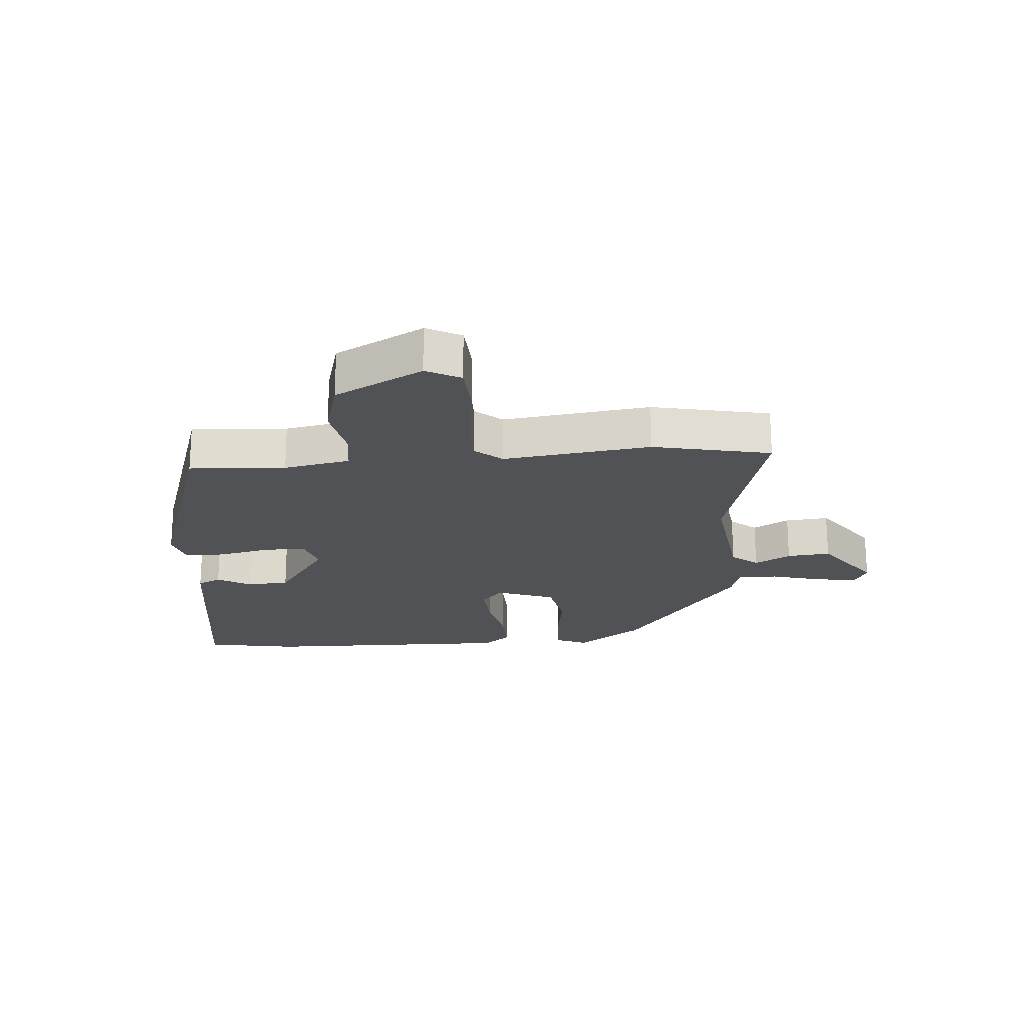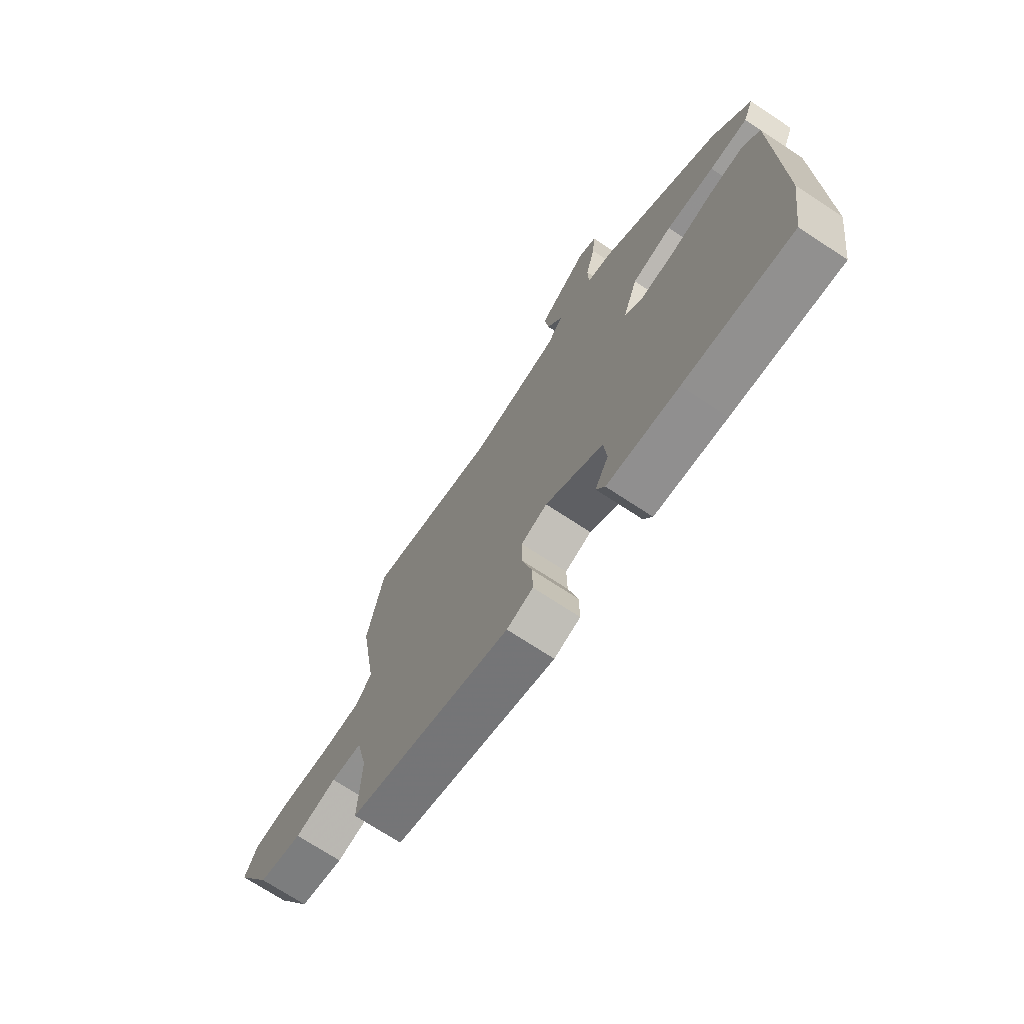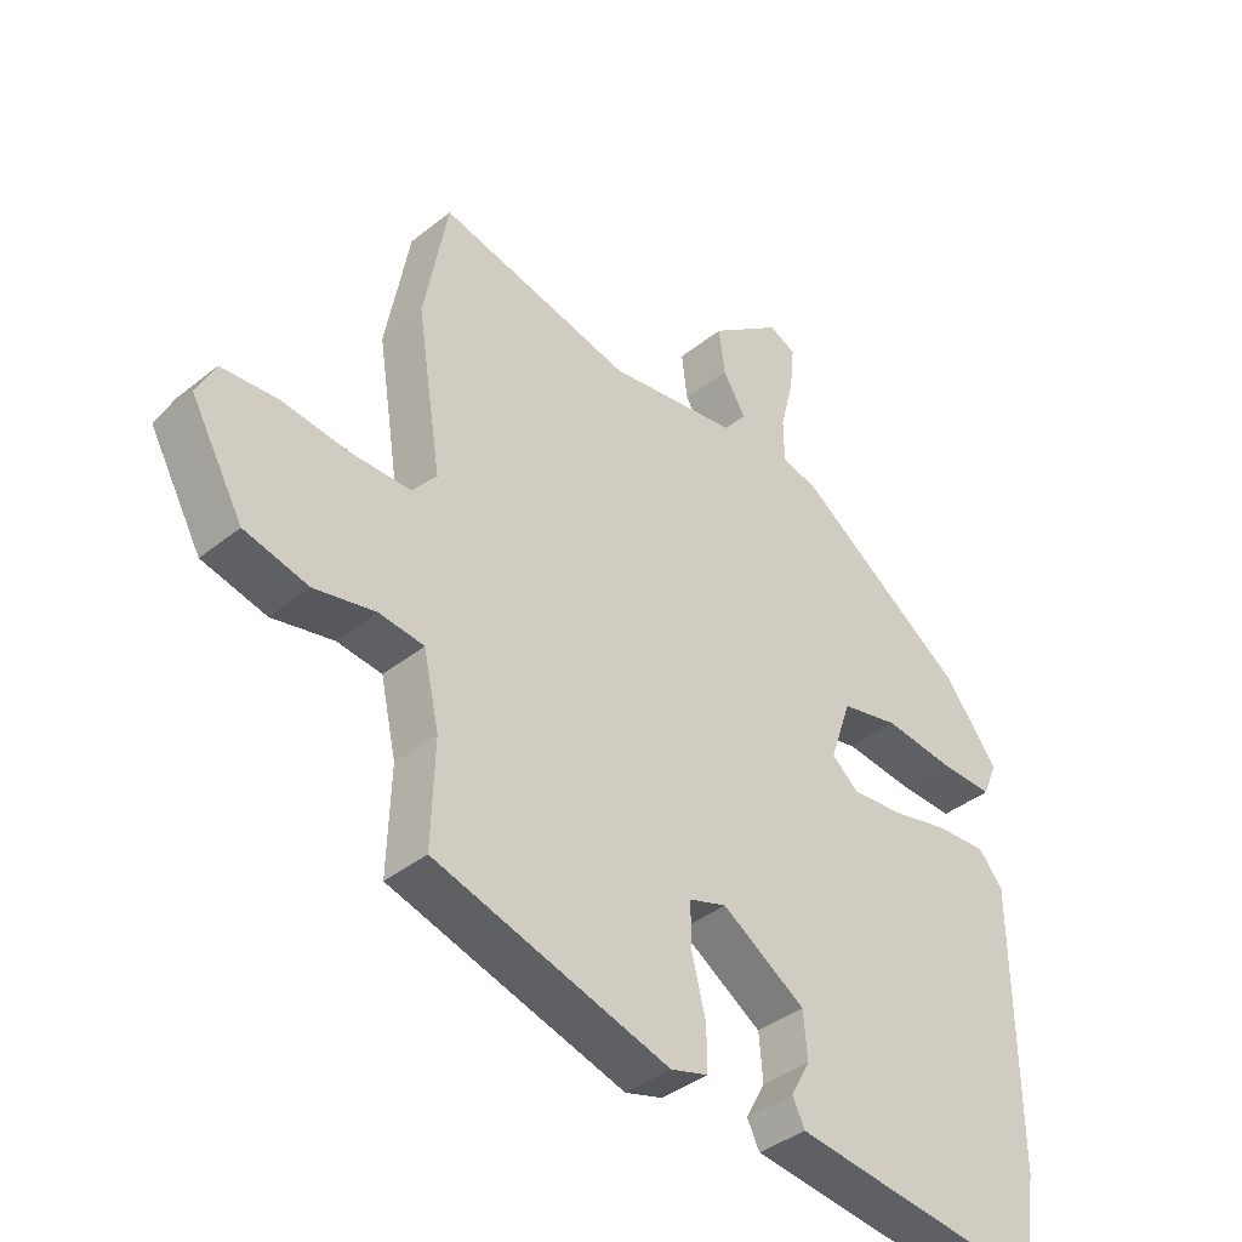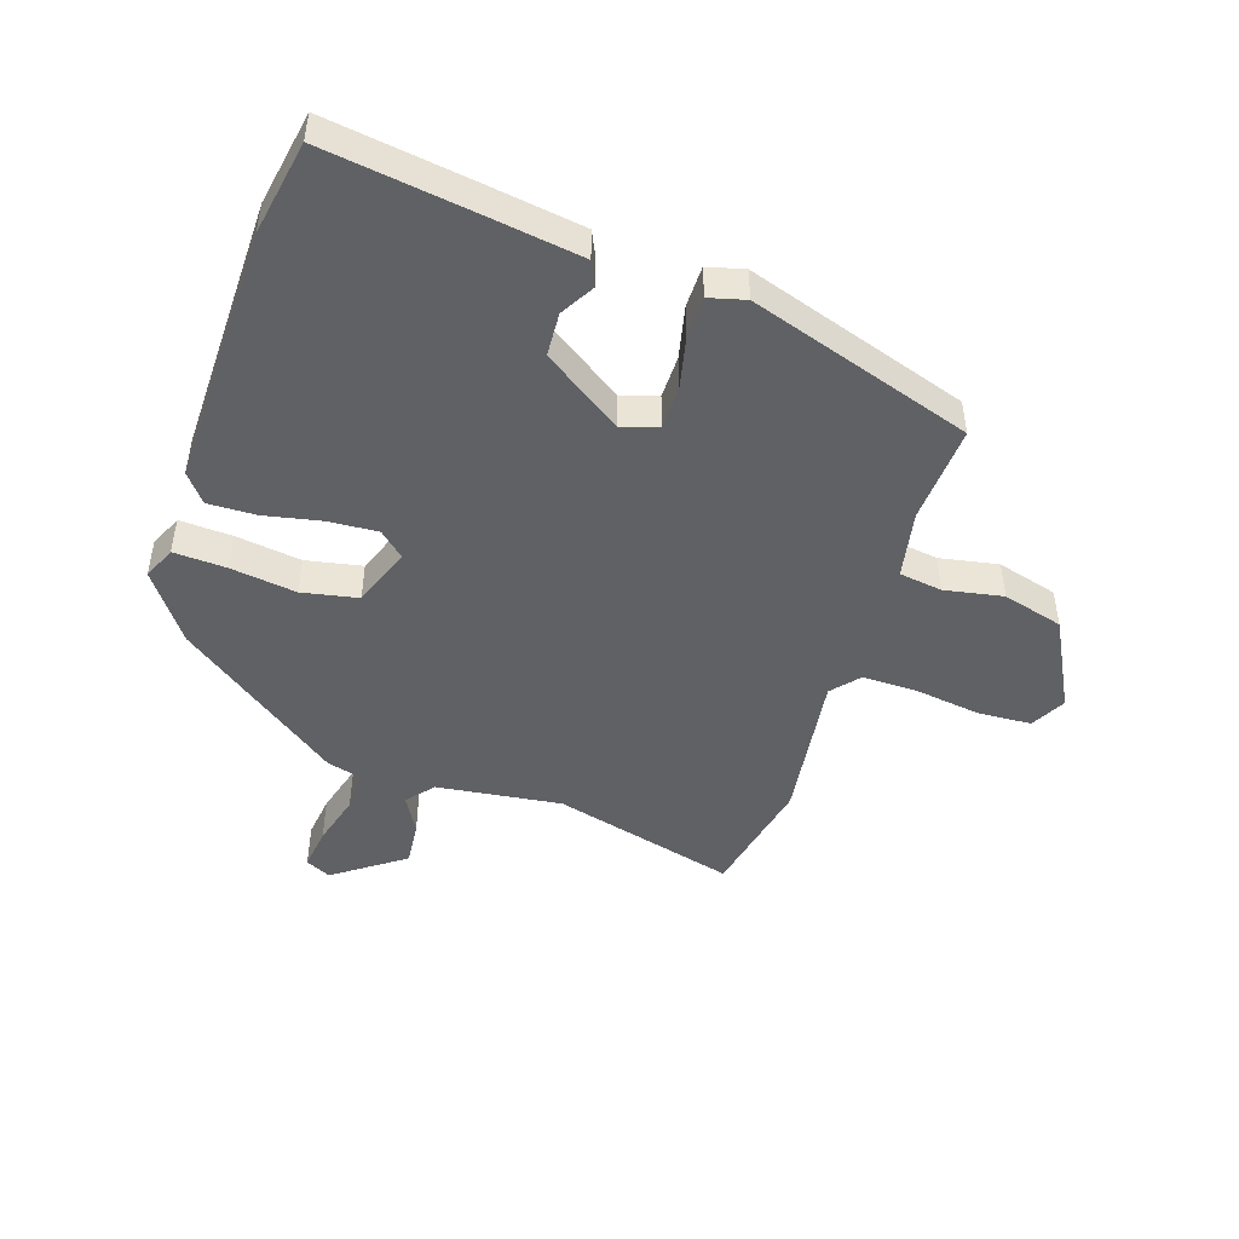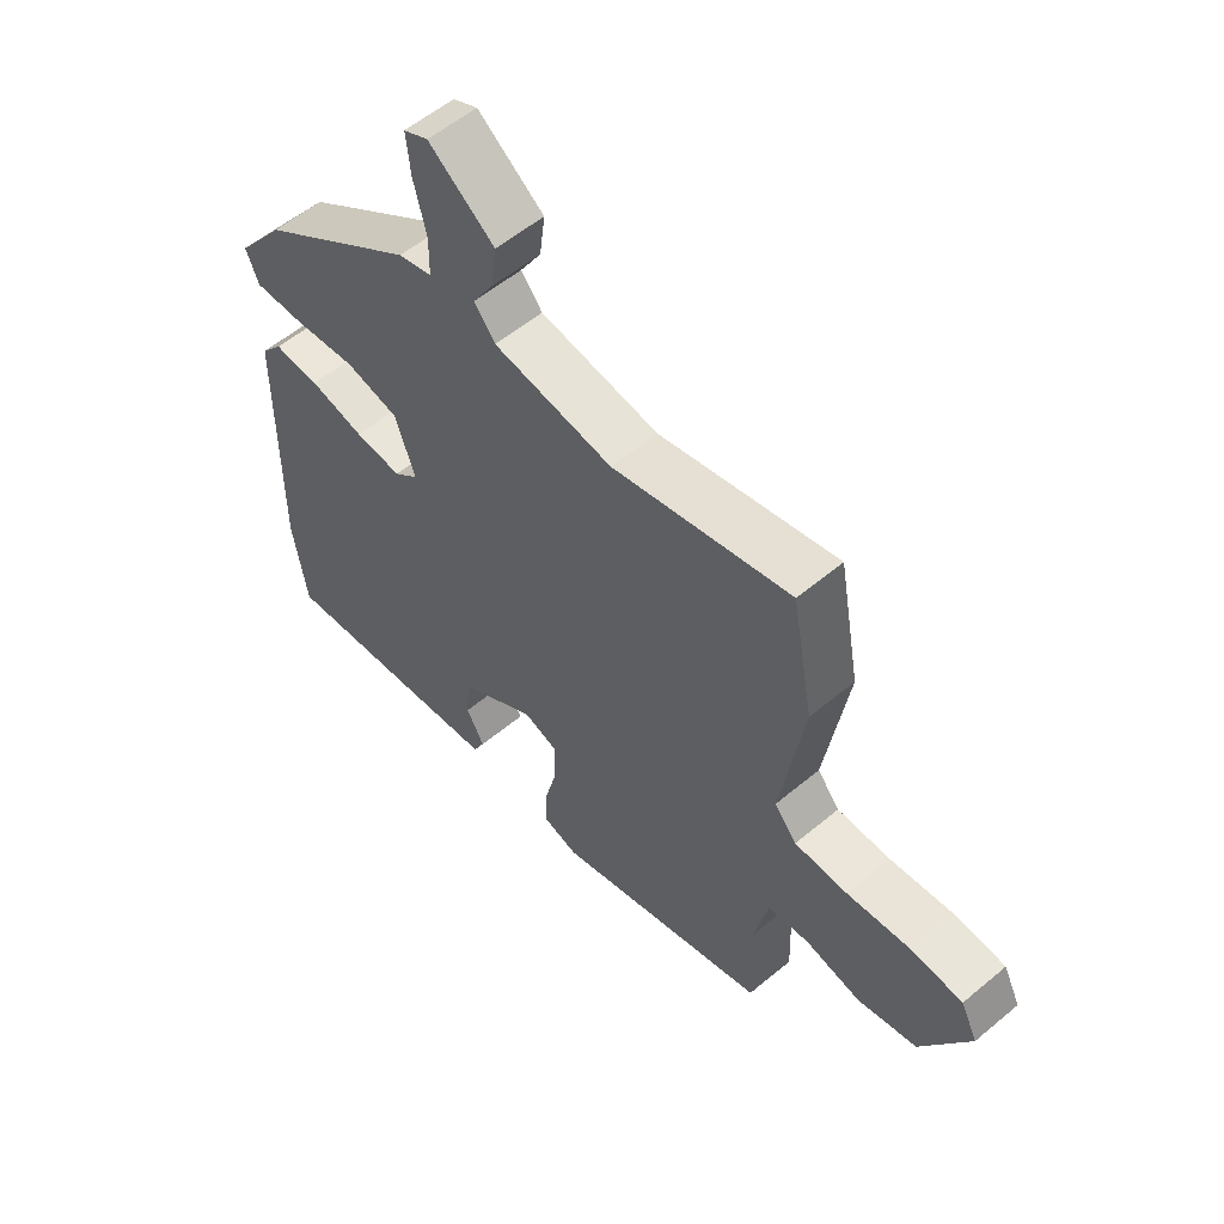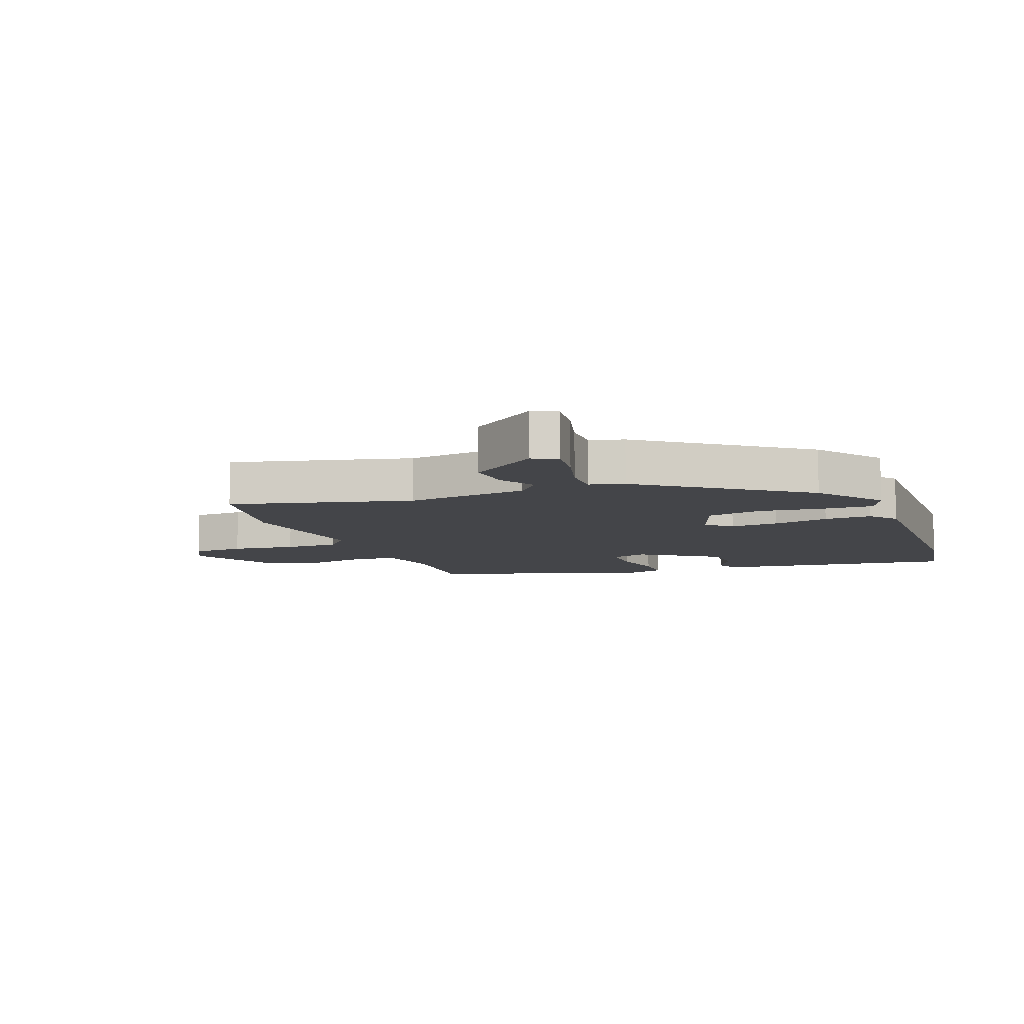
<metadata>
{"format":"obj","ext":"obj","renderer":"f3d","projection":"perspective","resolution":1024,"background":"white","views":[{"elev":-21.0,"azim":-87.0,"up":"+Y"},{"elev":-71.7,"azim":56.6,"up":"+Z"},{"elev":-39.1,"azim":-45.0,"up":"+Z"},{"elev":-47.2,"azim":160.3,"up":"+Y"},{"elev":56.3,"azim":-131.2,"up":"+Z"},{"elev":-9.1,"azim":19.8,"up":"+Y"}]}
</metadata>
<code>
v 0.515 0.07 -0.401
v 0.492 0.07 -0.553
v 0.257 0.07 -0.526
v 0.1 0.07 -0.507
v 0.081 0.07 -0.469
v 0.111 0.07 -0.414
v 0.105 0.07 -0.344
v -0.023 0.07 -0.262
v -0.081 0.07 -0.281
v -0.08 0.07 -0.35
v -0.059 0.07 -0.434
v -0.058 0.07 -0.501
v -0.116 0.07 -0.518
v -0.476 0.07 -0.412
v -0.471 0.07 -0.254
v -0.495 0.07 -0.146
v -0.564 0.07 -0.138
v -0.657 0.07 -0.158
v -0.755 0.07 -0.134
v -0.835 0.07 0.008
v -0.807 0.07 0.065
v -0.721 0.07 0.072
v -0.616 0.07 0.06
v -0.527 0.07 0.061
v -0.49 0.07 0.106
v -0.528 0.07 0.347
v -0.492 0.07 0.542
v -0.195 0.07 0.473
v 0.004 0.07 0.504
v 0.039 0.07 0.548
v 0.004 0.07 0.606
v -0.005 0.07 0.677
v 0.105 0.07 0.76
v 0.146 0.07 0.741
v 0.139 0.07 0.672
v 0.118 0.07 0.588
v 0.119 0.07 0.522
v 0.175 0.07 0.508
v 0.439 0.07 0.324
v 0.52 0.07 0.218
v 0.498 0.07 0.165
v 0.414 0.07 0.167
v 0.308 0.07 0.179
v 0.219 0.07 0.159
v 0.186 0.07 0.063
v 0.227 0.07 0.028
v 0.306 0.07 0.035
v 0.397 0.07 0.056
v 0.474 0.07 0.06
v 0.511 0.07 0.016
v 0.515 0 -0.401
v 0.492 0 -0.553
v 0.257 0 -0.526
v 0.1 0 -0.507
v 0.081 0 -0.469
v 0.111 0 -0.414
v 0.105 0 -0.344
v -0.023 0 -0.262
v -0.081 0 -0.281
v -0.08 0 -0.35
v -0.059 0 -0.434
v -0.058 0 -0.501
v -0.116 0 -0.518
v -0.476 0 -0.412
v -0.471 0 -0.254
v -0.495 0 -0.146
v -0.564 0 -0.138
v -0.657 0 -0.158
v -0.755 0 -0.134
v -0.835 0 0.008
v -0.807 0 0.065
v -0.721 0 0.072
v -0.616 0 0.06
v -0.527 0 0.061
v -0.49 0 0.106
v -0.528 0 0.347
v -0.492 0 0.542
v -0.195 0 0.473
v 0.004 0 0.504
v 0.039 0 0.548
v 0.004 0 0.606
v -0.005 0 0.677
v 0.105 0 0.76
v 0.146 0 0.741
v 0.139 0 0.672
v 0.118 0 0.588
v 0.119 0 0.522
v 0.175 0 0.508
v 0.439 0 0.324
v 0.52 0 0.218
v 0.498 0 0.165
v 0.414 0 0.167
v 0.308 0 0.179
v 0.219 0 0.159
v 0.186 0 0.063
v 0.227 0 0.028
v 0.306 0 0.035
v 0.397 0 0.056
v 0.474 0 0.06
v 0.511 0 0.016
f 47 48 49 50
f 46 47 50 1
f 45 46 1 2
f 40 41 42 43
f 38 39 40 43
f 37 38 43 44
f 33 34 35 36
f 33 36 37
f 30 31 32 33
f 30 33 37
f 29 30 37 44
f 25 26 27 28
f 25 28 29 44
f 20 21 22 23
f 20 23 24
f 17 18 19 20
f 16 17 20 24
f 15 16 24 25
f 13 14 15
f 10 11 12 13
f 9 10 13 15
f 8 9 15 25
f 3 4 5 6
f 45 2 3 6
f 45 6 7
f 8 25 44 45
f 7 8 45
f 100 99 98 97
f 51 100 97 96
f 52 51 96 95
f 93 92 91 90
f 93 90 89 88
f 94 93 88 87
f 86 85 84 83
f 87 86 83
f 83 82 81 80
f 87 83 80
f 94 87 80 79
f 78 77 76 75
f 94 79 78 75
f 73 72 71 70
f 74 73 70
f 70 69 68 67
f 74 70 67 66
f 75 74 66 65
f 65 64 63
f 63 62 61 60
f 65 63 60 59
f 75 65 59 58
f 56 55 54 53
f 56 53 52 95
f 57 56 95
f 95 94 75 58
f 95 58 57
f 1 51 52 2
f 2 52 53 3
f 3 53 54 4
f 4 54 55 5
f 5 55 56 6
f 6 56 57 7
f 7 57 58 8
f 8 58 59 9
f 9 59 60 10
f 10 60 61 11
f 11 61 62 12
f 12 62 63 13
f 13 63 64 14
f 14 64 65 15
f 15 65 66 16
f 16 66 67 17
f 17 67 68 18
f 18 68 69 19
f 19 69 70 20
f 20 70 71 21
f 21 71 72 22
f 22 72 73 23
f 23 73 74 24
f 24 74 75 25
f 25 75 76 26
f 26 76 77 27
f 27 77 78 28
f 28 78 79 29
f 29 79 80 30
f 30 80 81 31
f 31 81 82 32
f 32 82 83 33
f 33 83 84 34
f 34 84 85 35
f 35 85 86 36
f 36 86 87 37
f 37 87 88 38
f 38 88 89 39
f 39 89 90 40
f 40 90 91 41
f 41 91 92 42
f 42 92 93 43
f 43 93 94 44
f 44 94 95 45
f 45 95 96 46
f 46 96 97 47
f 47 97 98 48
f 48 98 99 49
f 49 99 100 50
f 50 100 51 1

</code>
